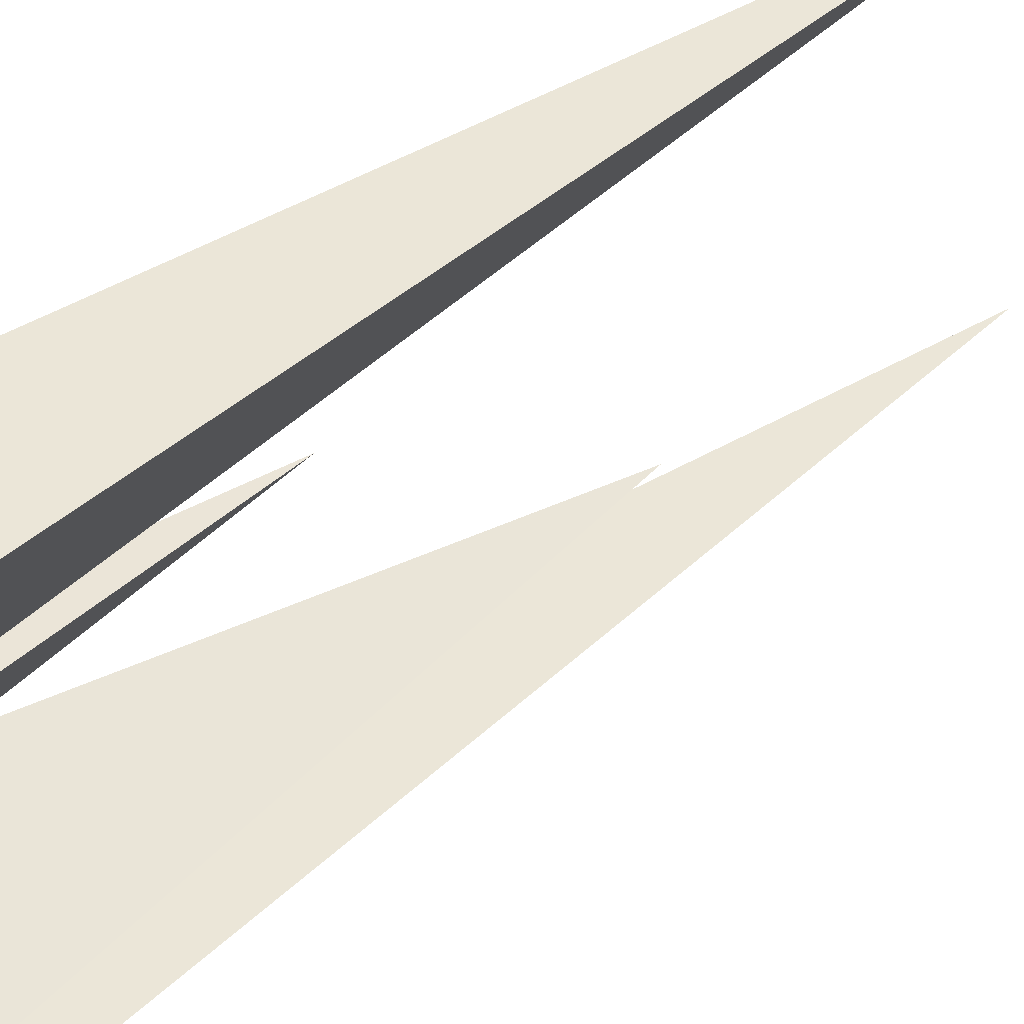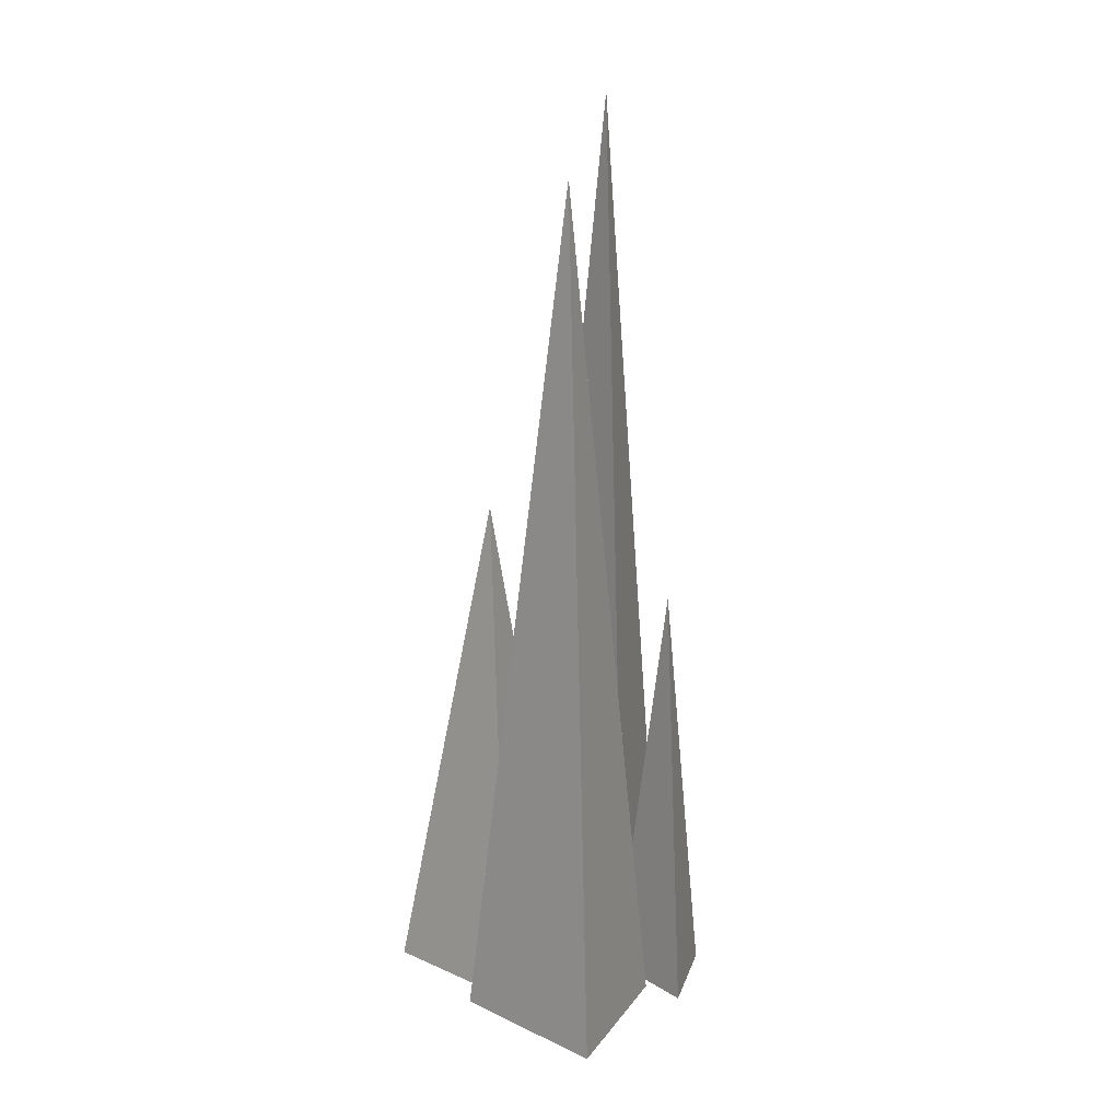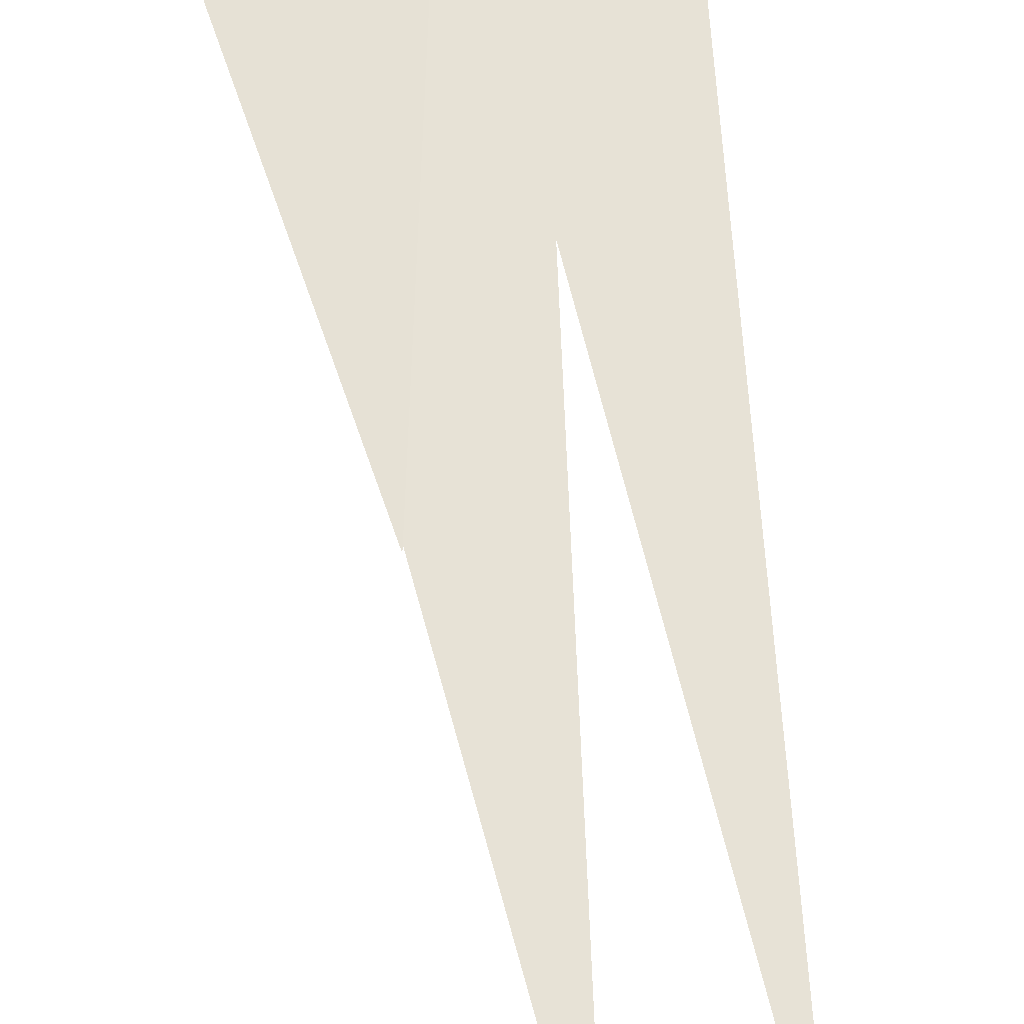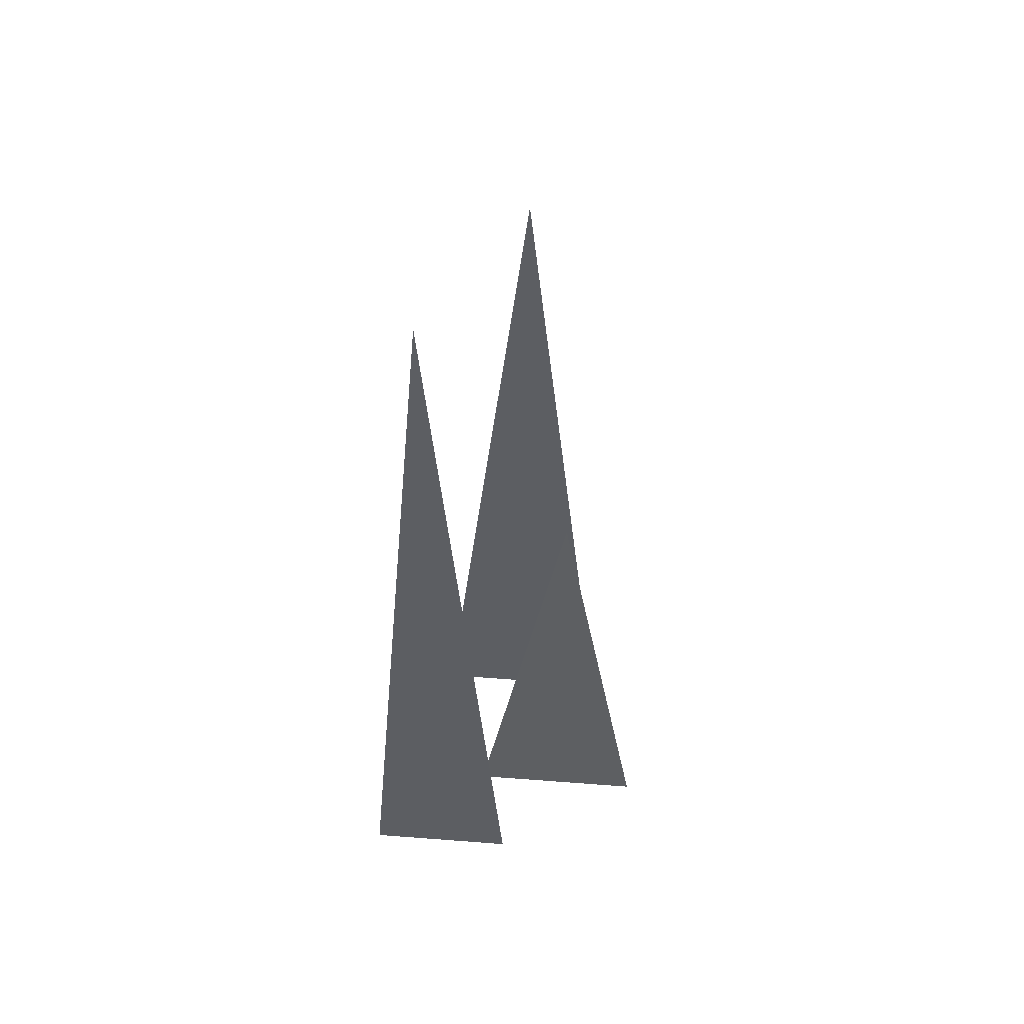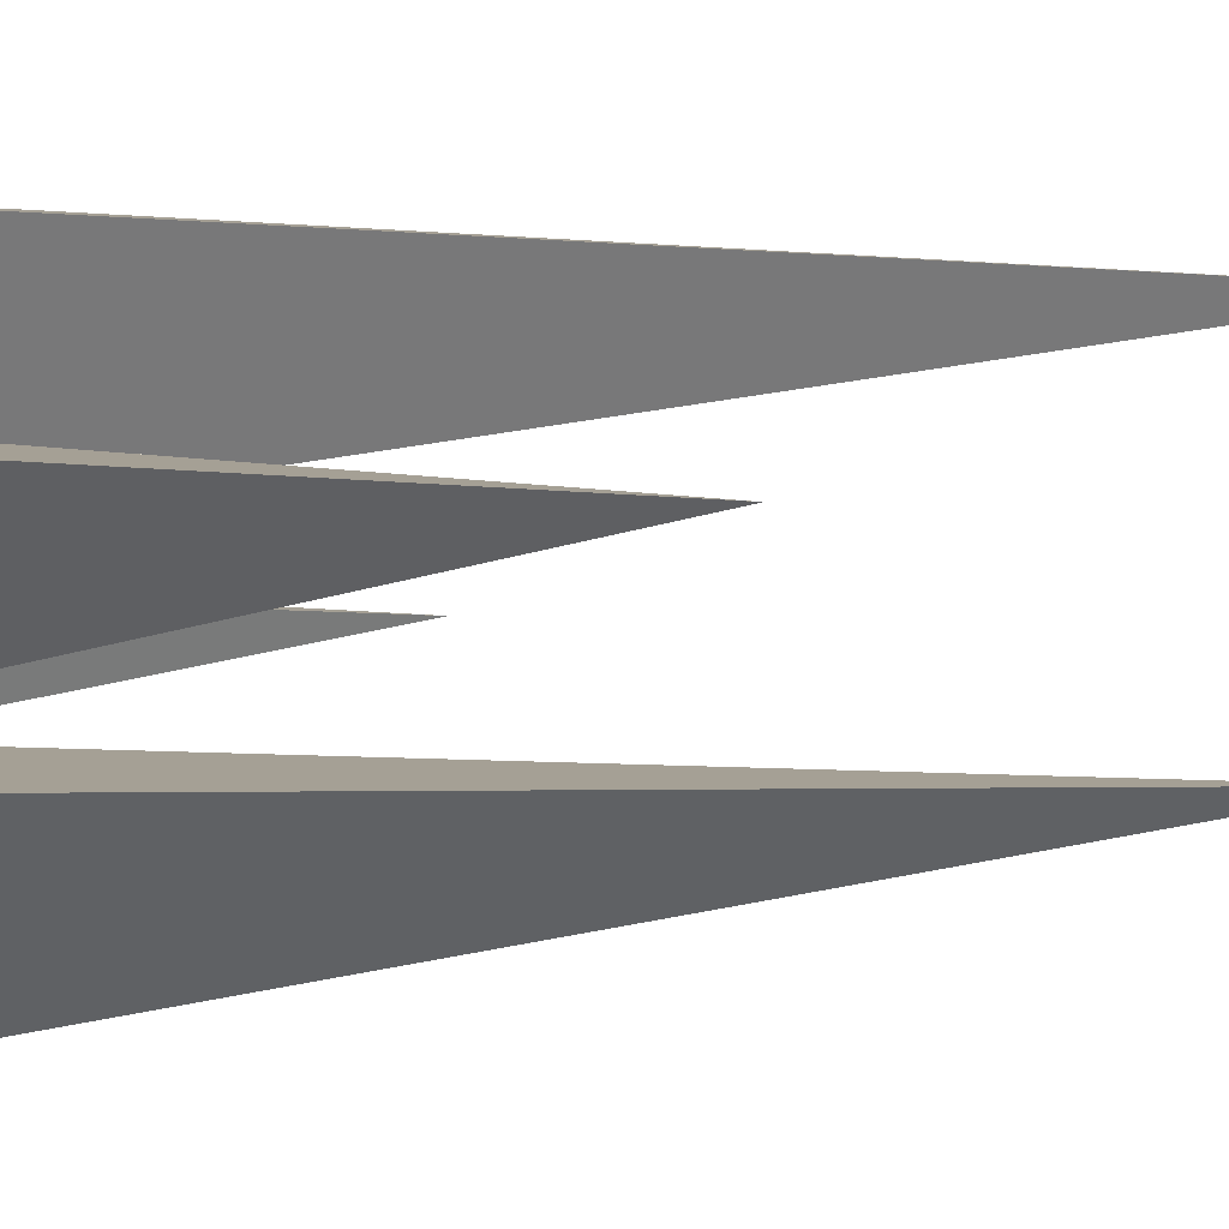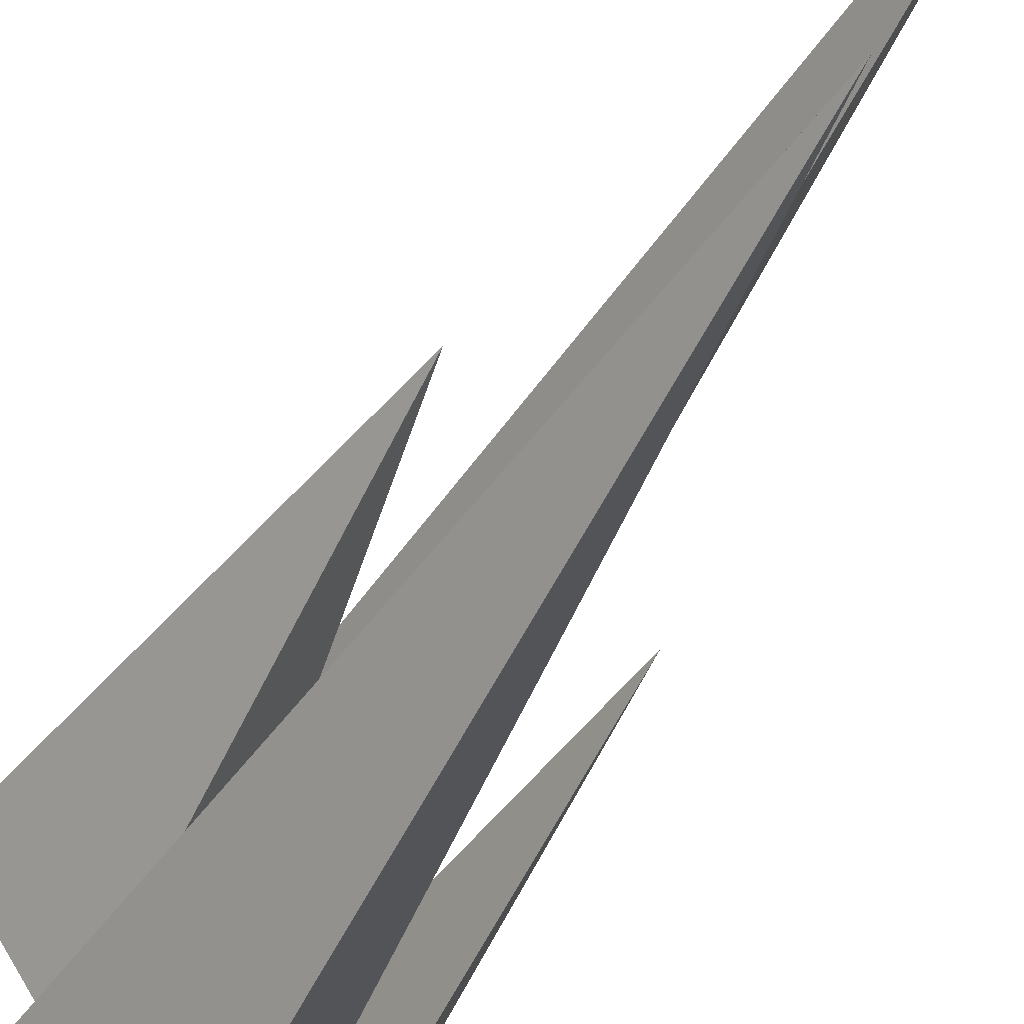
<metadata>
{"format":"obj","ext":"obj","renderer":"f3d","projection":"perspective","resolution":1024,"background":"white","views":[{"elev":47.0,"azim":48.0,"up":"+Z"},{"elev":13.6,"azim":169.0,"up":"+Y"},{"elev":60.1,"azim":171.5,"up":"+Z"},{"elev":55.4,"azim":4.6,"up":"+Y"},{"elev":6.2,"azim":71.4,"up":"+Z"},{"elev":-49.6,"azim":153.7,"up":"+Z"}]}
</metadata>
<code>
o Herba.001
v 0.0163 0.005495 -0.1374
v 0.07996 0.005495 -0.03866
v -0.04736 0.005495 -0.03866
v 0.0163 0.5757 -0.07158
f 1 4 2
f 1 2 3
f 2 4 3
f 3 4 1
o Herba.002
v -0.04101 0.001136 0.006942
v 0.01193 0.001136 0.1196
v -0.09395 0.001136 0.1196
v -0.04101 0.6282 0.08202
f 5 8 6
f 5 6 7
f 6 8 7
f 7 8 5
o Herba.003
v -0.0654 0.004676 -0.06038
v -0.03478 0.004676 0.006057
v -0.09602 0.004676 0.006057
v -0.0654 0.2855 -0.01609
f 9 12 10
f 9 10 11
f 10 12 11
f 11 12 9
o Herba.004
v 0.05235 0.002646 -0.03412
v 0.1152 0.002646 0.0578
v -0.01047 0.002646 0.0578
v 0.05235 0.3459 0.02716
f 13 16 14
f 13 14 15
f 14 16 15
f 15 16 13

</code>
